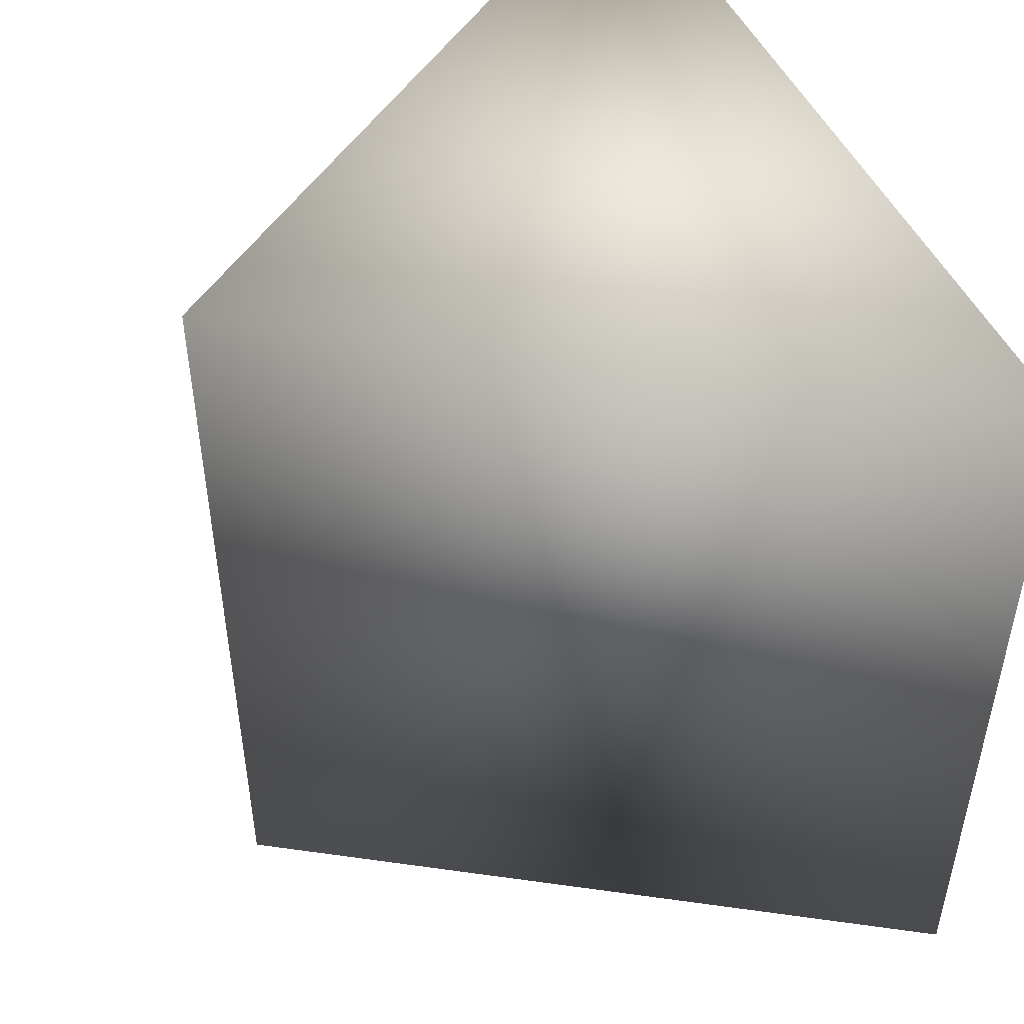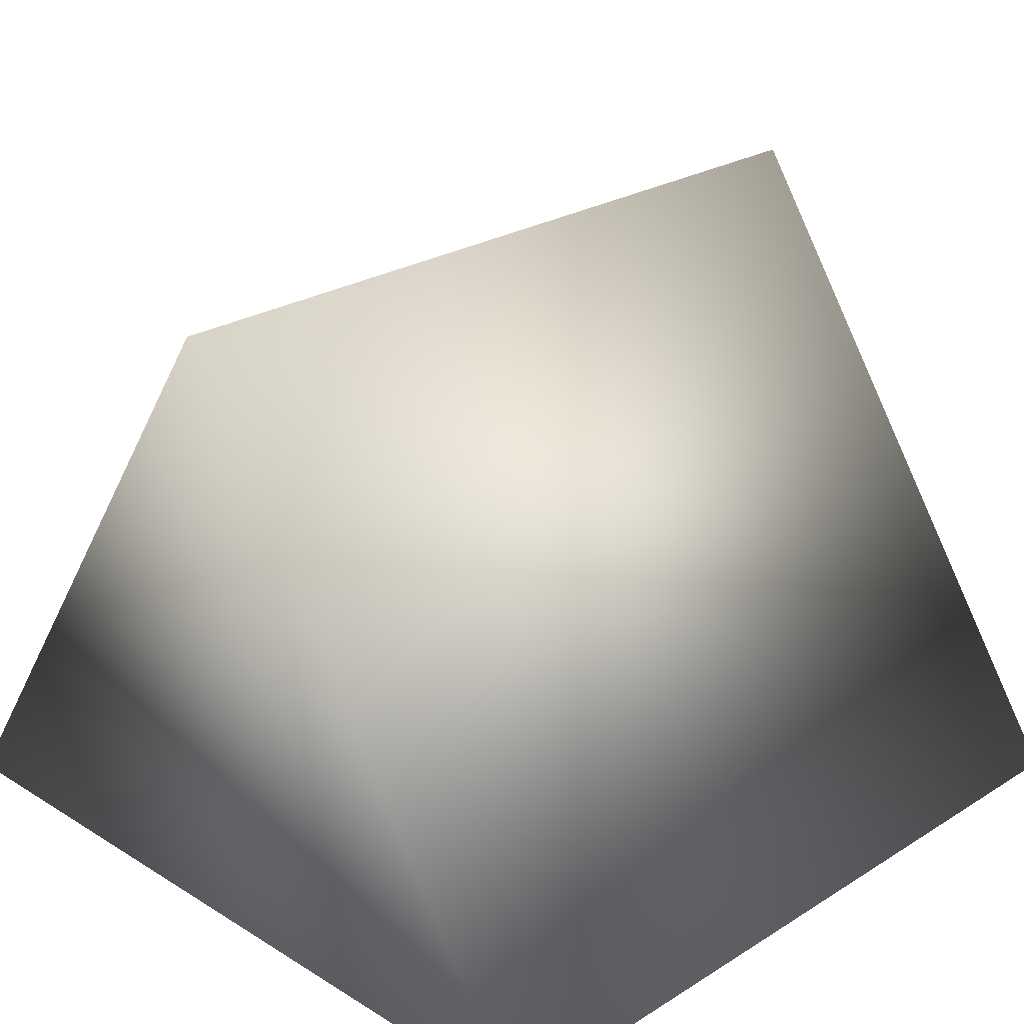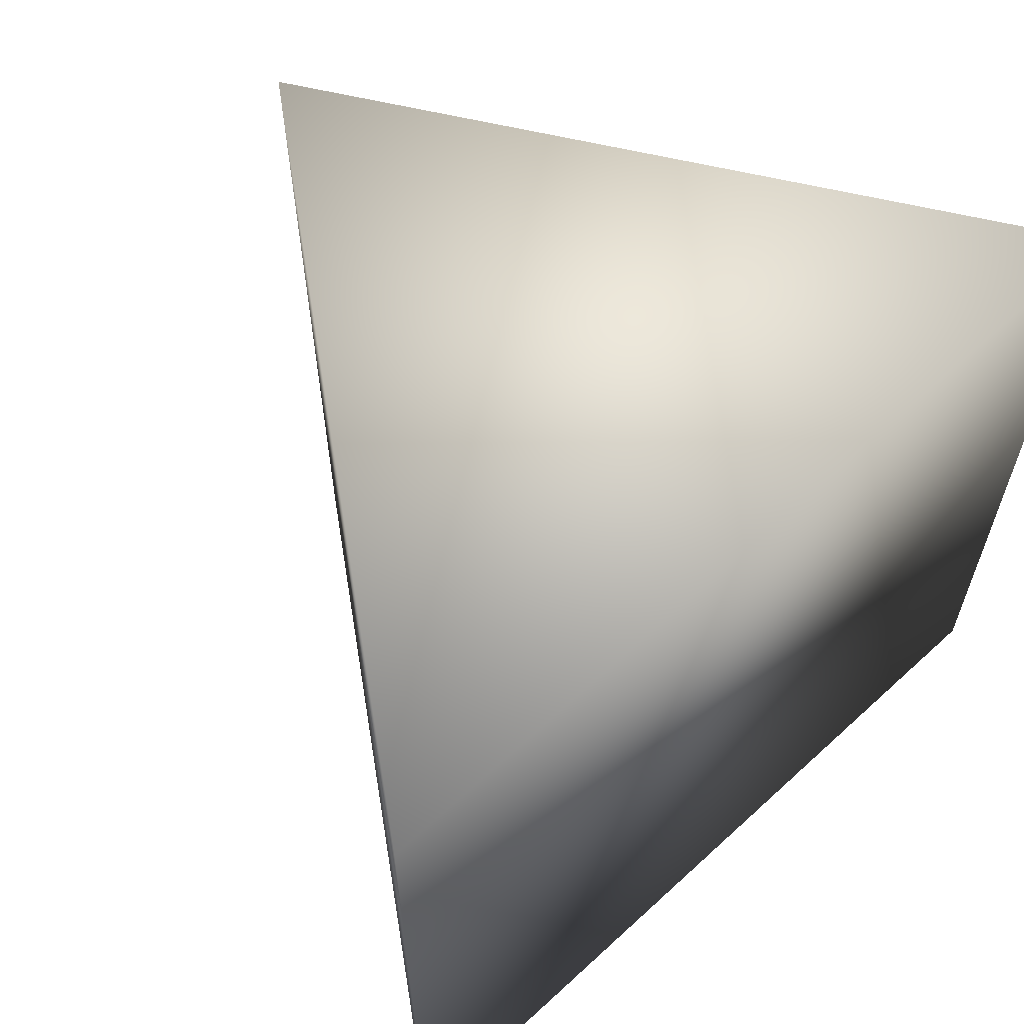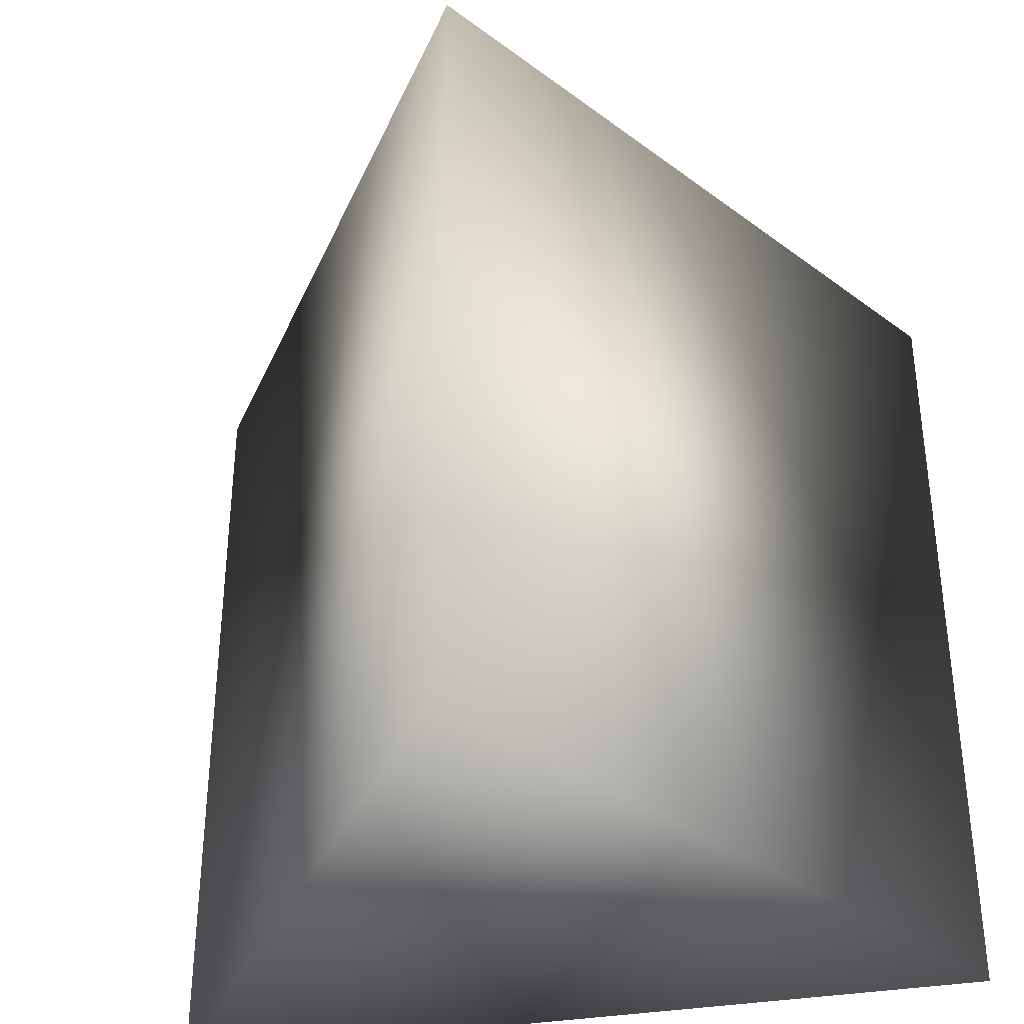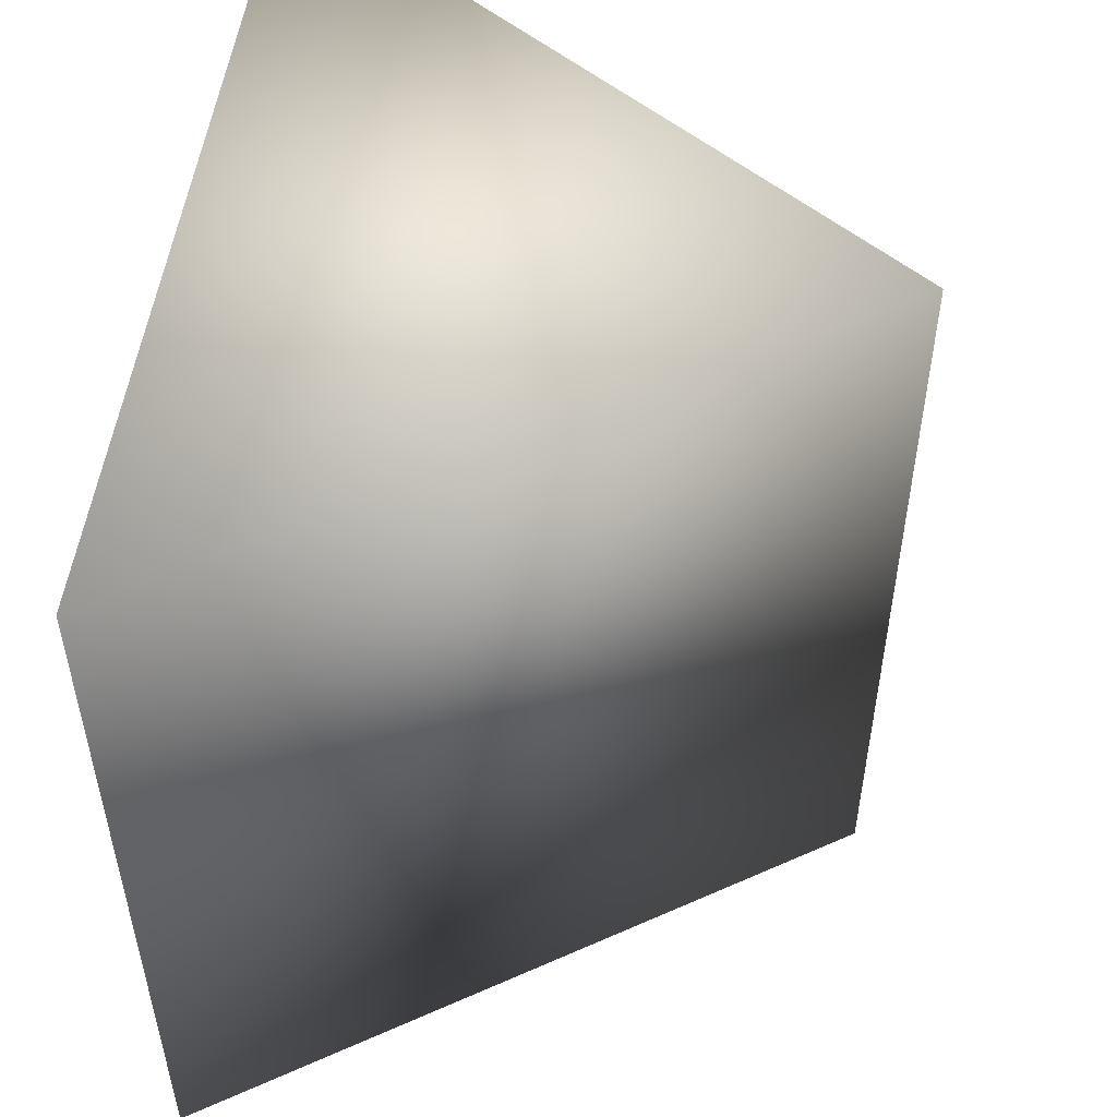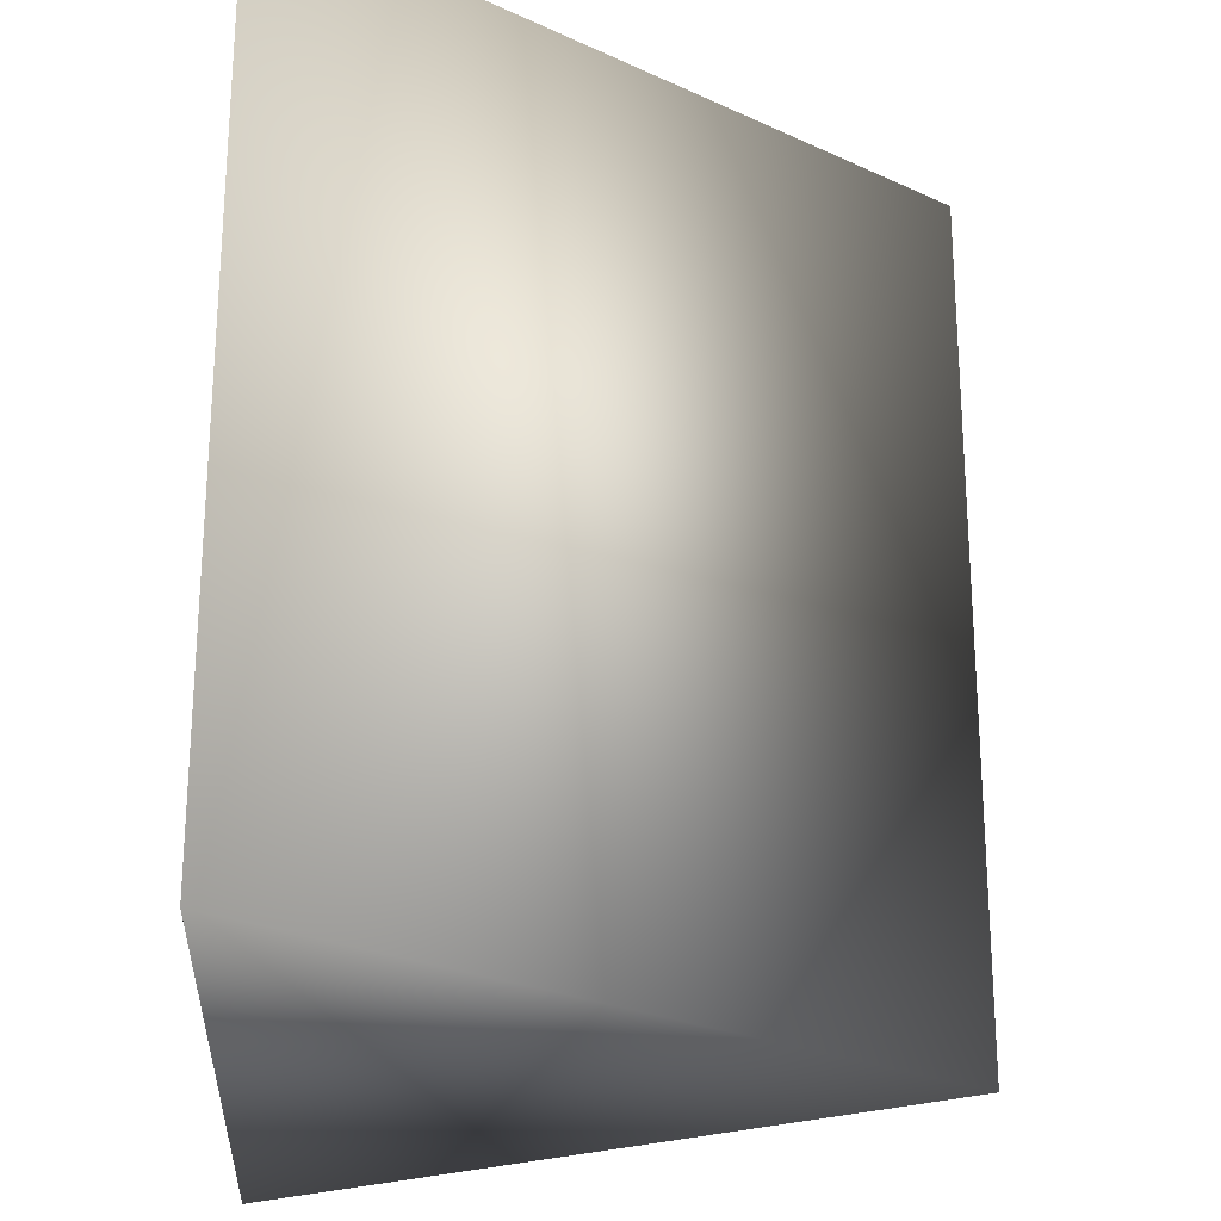
<metadata>
{"format":"obj","ext":"obj","renderer":"f3d","projection":"perspective","resolution":1024,"background":"white","views":[{"elev":49.8,"azim":-114.9,"up":"+Z"},{"elev":25.0,"azim":44.8,"up":"+Y"},{"elev":63.0,"azim":-43.0,"up":"+Z"},{"elev":-36.3,"azim":-167.8,"up":"+Z"},{"elev":52.8,"azim":98.1,"up":"+Z"},{"elev":-24.6,"azim":86.5,"up":"+Z"}]}
</metadata>
<code>
v  -10 0 10
v  -10 0 -10
v  10 0 -10
v  10 0 10
v  0 15 10
v  0 15 -10
o Box001
g Box001
f 1 2 3 4
f 1 4 5
f 4 3 6 5
f 3 2 6
f 2 1 5 6

</code>
